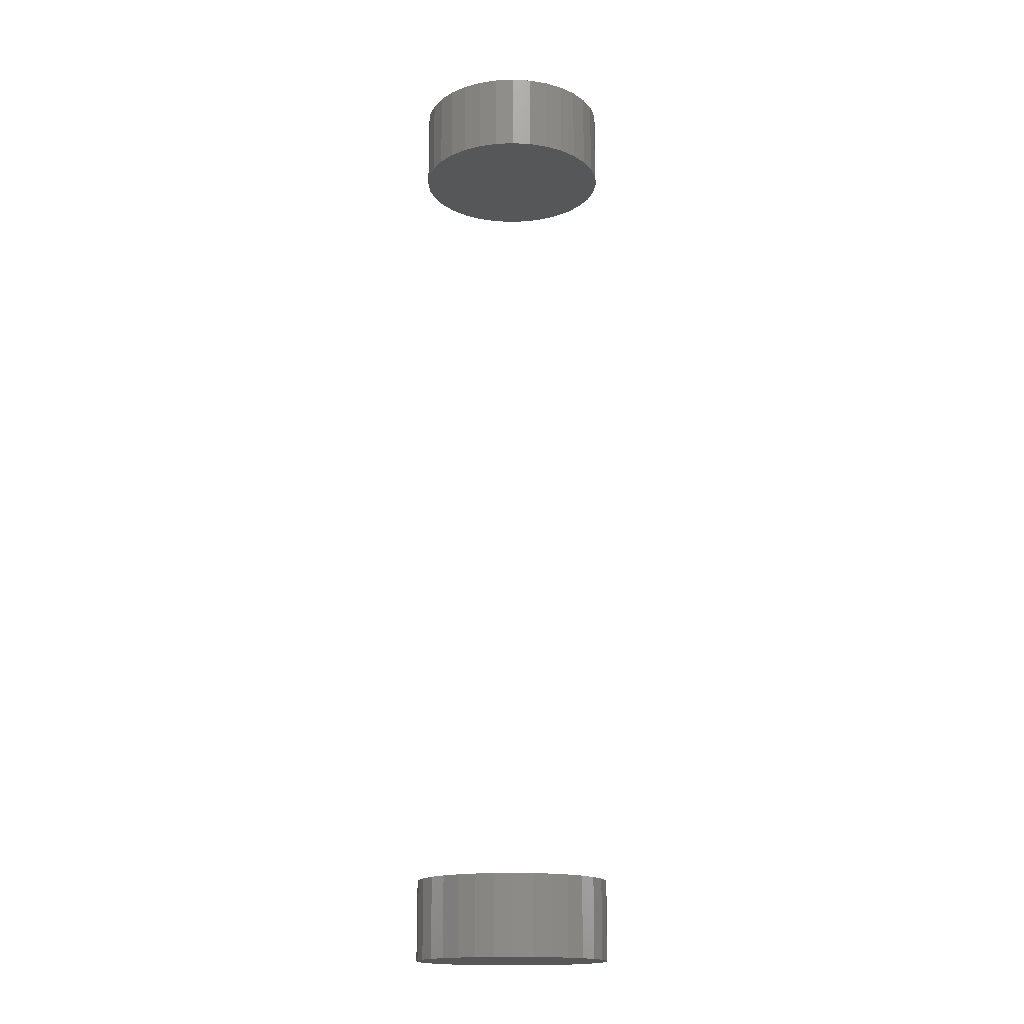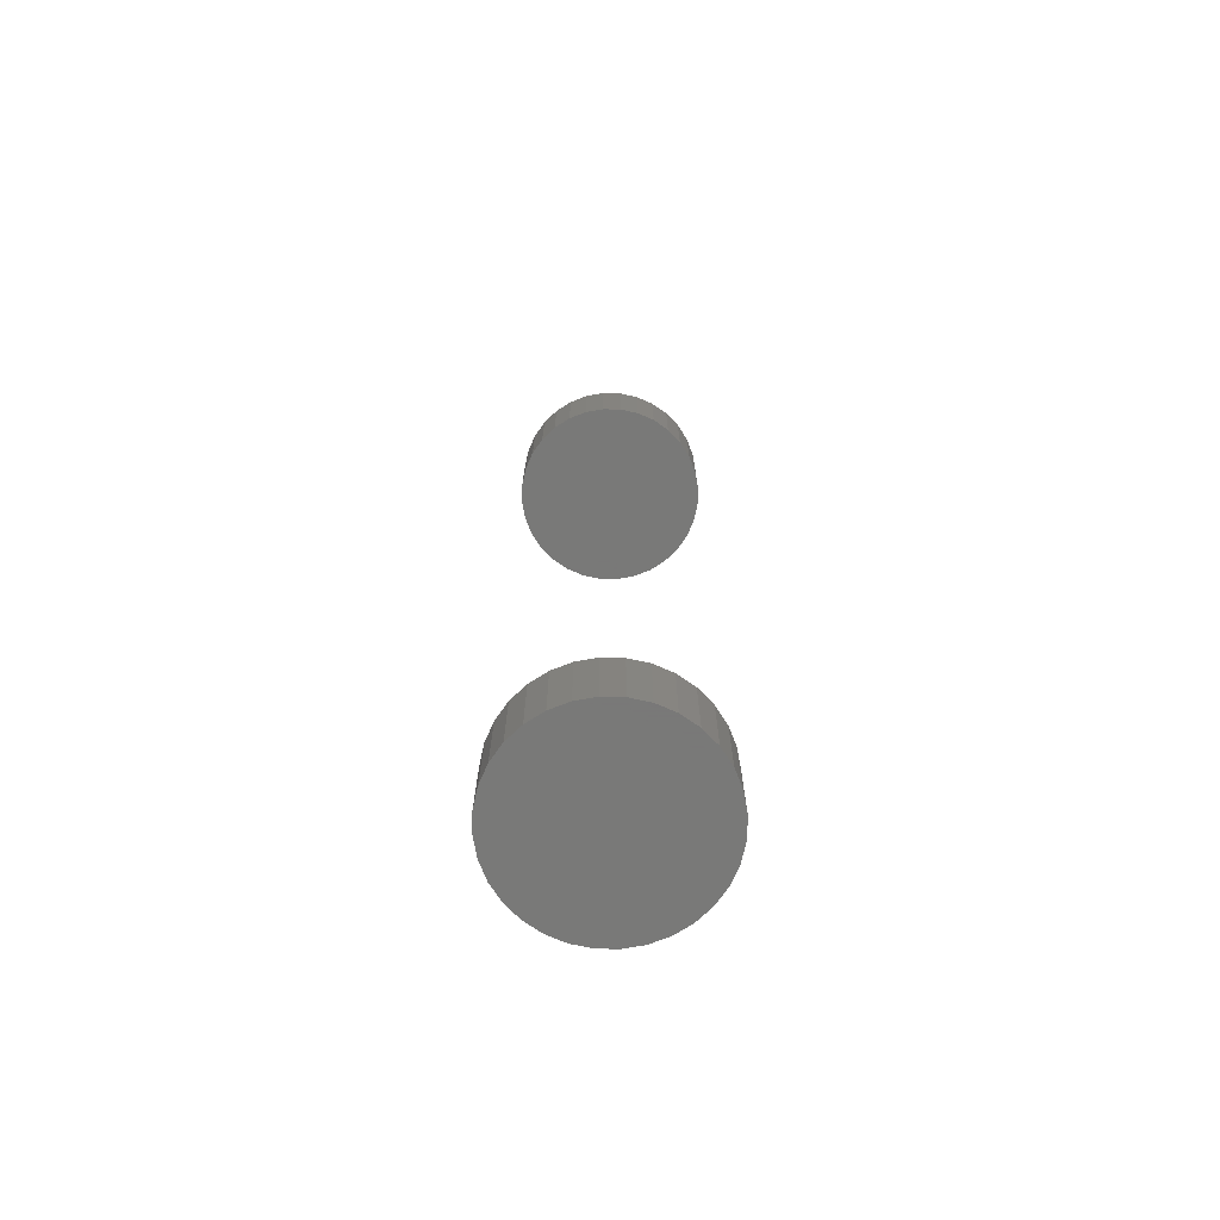
<metadata>
{"format":"stl","ext":"stl","renderer":"f3d","projection":"perspective","resolution":1024,"background":"white","views":[{"elev":-16.9,"azim":-0.7,"up":"+Z"},{"elev":-71.5,"azim":-74.3,"up":"+Z"}]}
</metadata>
<code>
# stl→obj: 128 verts, 248 faces
v -0.07122 9.346e-18 0.6875
v -0.07122 9.346e-18 0.75
v -0.06975 0.01489 0.6875
v -0.06975 0.01489 0.75
v -0.06541 0.0292 0.6875
v -0.06541 0.0292 0.75
v -0.05836 0.0424 0.6875
v -0.05836 0.0424 0.75
v -0.04886 0.05396 0.6875
v -0.04886 0.05396 0.75
v -0.0373 0.06345 0.6875
v -0.0373 0.06345 0.75
v -0.02411 0.07051 0.6875
v -0.02411 0.07051 0.75
v -0.00979 0.07485 0.6875
v -0.00979 0.07485 0.75
v 0.005099 0.07632 0.6875
v 0.005099 0.07632 0.75
v 0.01999 0.07485 0.6875
v 0.01999 0.07485 0.75
v 0.0343 0.07051 0.6875
v 0.0343 0.07051 0.75
v 0.0475 0.06345 0.6875
v 0.0475 0.06345 0.75
v 0.05906 0.05396 0.6875
v 0.05906 0.05396 0.75
v 0.06855 0.0424 0.6875
v 0.06855 0.0424 0.75
v 0.07561 0.0292 0.6875
v 0.07561 0.0292 0.75
v 0.07995 0.01489 0.6875
v 0.07995 0.01489 0.75
v 0.08141 -1.869e-17 0.6875
v 0.08141 0 0.75
v -0.07122 9.346e-18 0
v -0.07122 9.346e-18 0.0625
v -0.06975 0.01489 0
v -0.06975 0.01489 0.0625
v -0.06541 0.0292 0
v -0.06541 0.0292 0.0625
v -0.05836 0.0424 0
v -0.05836 0.0424 0.0625
v -0.04886 0.05396 0
v -0.04886 0.05396 0.0625
v -0.0373 0.06345 0
v -0.0373 0.06345 0.0625
v -0.02411 0.07051 0
v -0.02411 0.07051 0.0625
v -0.00979 0.07485 0
v -0.00979 0.07485 0.0625
v 0.005099 0.07632 0
v 0.005099 0.07632 0.0625
v 0.01999 0.07485 0
v 0.01999 0.07485 0.0625
v 0.0343 0.07051 0
v 0.0343 0.07051 0.0625
v 0.0475 0.06345 0
v 0.0475 0.06345 0.0625
v 0.05906 0.05396 0
v 0.05906 0.05396 0.0625
v 0.06855 0.0424 0
v 0.06855 0.0424 0.0625
v 0.07561 0.0292 0
v 0.07561 0.0292 0.0625
v 0.07995 0.01489 0
v 0.07995 0.01489 0.0625
v 0.08141 0 0
v 0.08141 0 0.0625
v 0.07995 -0.01489 0.6875
v 0.07995 -0.01489 0.75
v 0.07561 -0.0292 0.6875
v 0.07561 -0.0292 0.75
v 0.06855 -0.0424 0.6875
v 0.06855 -0.0424 0.75
v 0.05906 -0.05396 0.6875
v 0.05906 -0.05396 0.75
v 0.0475 -0.06345 0.6875
v 0.0475 -0.06345 0.75
v 0.0343 -0.07051 0.6875
v 0.0343 -0.07051 0.75
v 0.01999 -0.07485 0.6875
v 0.01999 -0.07485 0.75
v 0.005099 -0.07632 0.6875
v 0.005099 -0.07632 0.75
v -0.00979 -0.07485 0.6875
v -0.00979 -0.07485 0.75
v -0.02411 -0.07051 0.6875
v -0.02411 -0.07051 0.75
v -0.0373 -0.06345 0.6875
v -0.0373 -0.06345 0.75
v -0.04886 -0.05396 0.6875
v -0.04886 -0.05396 0.75
v -0.05836 -0.0424 0.6875
v -0.05836 -0.0424 0.75
v -0.06541 -0.0292 0.6875
v -0.06541 -0.0292 0.75
v -0.06975 -0.01489 0.6875
v -0.06975 -0.01489 0.75
v 0.07995 -0.01489 0
v 0.07995 -0.01489 0.0625
v 0.07561 -0.0292 0
v 0.07561 -0.0292 0.0625
v 0.06855 -0.0424 0
v 0.06855 -0.0424 0.0625
v 0.05906 -0.05396 0
v 0.05906 -0.05396 0.0625
v 0.0475 -0.06345 0
v 0.0475 -0.06345 0.0625
v 0.0343 -0.07051 0
v 0.0343 -0.07051 0.0625
v 0.01999 -0.07485 0
v 0.01999 -0.07485 0.0625
v 0.005099 -0.07632 0
v 0.005099 -0.07632 0.0625
v -0.00979 -0.07485 0
v -0.00979 -0.07485 0.0625
v -0.02411 -0.07051 0
v -0.02411 -0.07051 0.0625
v -0.0373 -0.06345 0
v -0.0373 -0.06345 0.0625
v -0.04886 -0.05396 0
v -0.04886 -0.05396 0.0625
v -0.05836 -0.0424 0
v -0.05836 -0.0424 0.0625
v -0.06541 -0.0292 0
v -0.06541 -0.0292 0.0625
v -0.06975 -0.01489 0
v -0.06975 -0.01489 0.0625
f 1 2 3
f 3 2 4
f 3 4 5
f 5 4 6
f 5 6 7
f 7 6 8
f 7 8 9
f 9 8 10
f 9 10 11
f 11 10 12
f 11 12 13
f 13 12 14
f 13 14 15
f 15 14 16
f 15 16 17
f 17 16 18
f 17 18 19
f 19 18 20
f 19 20 21
f 21 20 22
f 21 22 23
f 23 22 24
f 23 24 25
f 25 24 26
f 25 26 27
f 27 26 28
f 27 28 29
f 29 28 30
f 29 30 31
f 31 30 32
f 31 32 33
f 33 32 34
f 35 36 37
f 37 36 38
f 37 38 39
f 39 38 40
f 39 40 41
f 41 40 42
f 41 42 43
f 43 42 44
f 43 44 45
f 45 44 46
f 45 46 47
f 47 46 48
f 47 48 49
f 49 48 50
f 49 50 51
f 51 50 52
f 51 52 53
f 53 52 54
f 53 54 55
f 55 54 56
f 55 56 57
f 57 56 58
f 57 58 59
f 59 58 60
f 59 60 61
f 61 60 62
f 61 62 63
f 63 62 64
f 63 64 65
f 65 64 66
f 65 66 67
f 67 66 68
f 33 34 69
f 69 34 70
f 69 70 71
f 71 70 72
f 71 72 73
f 73 72 74
f 73 74 75
f 75 74 76
f 75 76 77
f 77 76 78
f 77 78 79
f 79 78 80
f 79 80 81
f 81 80 82
f 81 82 83
f 83 82 84
f 83 84 85
f 85 84 86
f 85 86 87
f 87 86 88
f 87 88 89
f 89 88 90
f 89 90 91
f 91 90 92
f 91 92 93
f 93 92 94
f 93 94 95
f 95 94 96
f 95 96 97
f 97 96 98
f 97 98 1
f 1 98 2
f 67 68 99
f 99 68 100
f 99 100 101
f 101 100 102
f 101 102 103
f 103 102 104
f 103 104 105
f 105 104 106
f 105 106 107
f 107 106 108
f 107 108 109
f 109 108 110
f 109 110 111
f 111 110 112
f 111 112 113
f 113 112 114
f 113 114 115
f 115 114 116
f 115 116 117
f 117 116 118
f 117 118 119
f 119 118 120
f 119 120 121
f 121 120 122
f 121 122 123
f 123 122 124
f 123 124 125
f 125 124 126
f 125 126 127
f 127 126 128
f 127 128 35
f 35 128 36
f 50 54 52
f 54 50 48
f 54 48 56
f 56 48 46
f 56 46 58
f 58 46 44
f 58 44 60
f 106 120 108
f 108 120 118
f 108 118 110
f 110 118 116
f 110 116 112
f 112 116 114
f 60 44 62
f 62 44 42
f 62 42 64
f 64 42 40
f 64 40 66
f 66 40 38
f 66 38 68
f 68 38 36
f 68 36 100
f 100 36 128
f 100 128 102
f 102 128 126
f 102 126 104
f 104 126 124
f 104 124 106
f 106 124 122
f 106 122 120
f 17 19 15
f 13 15 19
f 21 13 19
f 11 13 21
f 23 11 21
f 9 11 23
f 25 9 23
f 77 89 75
f 87 89 77
f 79 87 77
f 85 87 79
f 81 85 79
f 83 85 81
f 89 91 75
f 75 91 93
f 75 93 73
f 73 93 95
f 73 95 71
f 71 95 97
f 71 97 69
f 69 97 1
f 69 1 33
f 33 1 3
f 33 3 31
f 31 3 5
f 31 5 29
f 29 5 7
f 29 7 27
f 27 7 9
f 27 9 25
f 16 20 18
f 20 16 14
f 20 14 22
f 22 14 12
f 22 12 24
f 24 12 10
f 24 10 26
f 76 90 78
f 78 90 88
f 78 88 80
f 80 88 86
f 80 86 82
f 82 86 84
f 26 10 28
f 28 10 8
f 28 8 30
f 30 8 6
f 30 6 32
f 32 6 4
f 32 4 34
f 34 4 2
f 34 2 70
f 70 2 98
f 70 98 72
f 72 98 96
f 72 96 74
f 74 96 94
f 74 94 76
f 76 94 92
f 76 92 90
f 51 53 49
f 47 49 53
f 55 47 53
f 45 47 55
f 57 45 55
f 43 45 57
f 59 43 57
f 107 119 105
f 117 119 107
f 109 117 107
f 115 117 109
f 111 115 109
f 113 115 111
f 119 121 105
f 105 121 123
f 105 123 103
f 103 123 125
f 103 125 101
f 101 125 127
f 101 127 99
f 99 127 35
f 99 35 67
f 67 35 37
f 67 37 65
f 65 37 39
f 65 39 63
f 63 39 41
f 63 41 61
f 61 41 43
f 61 43 59

</code>
